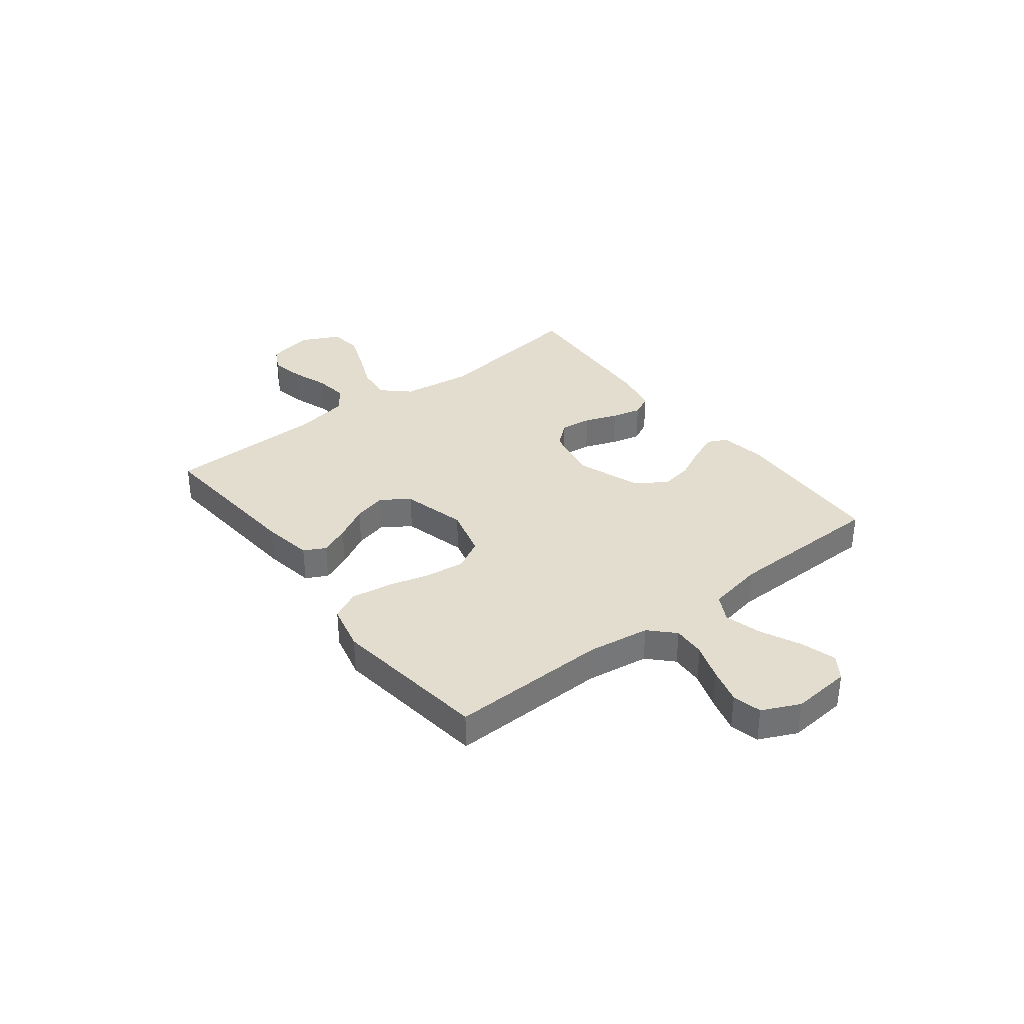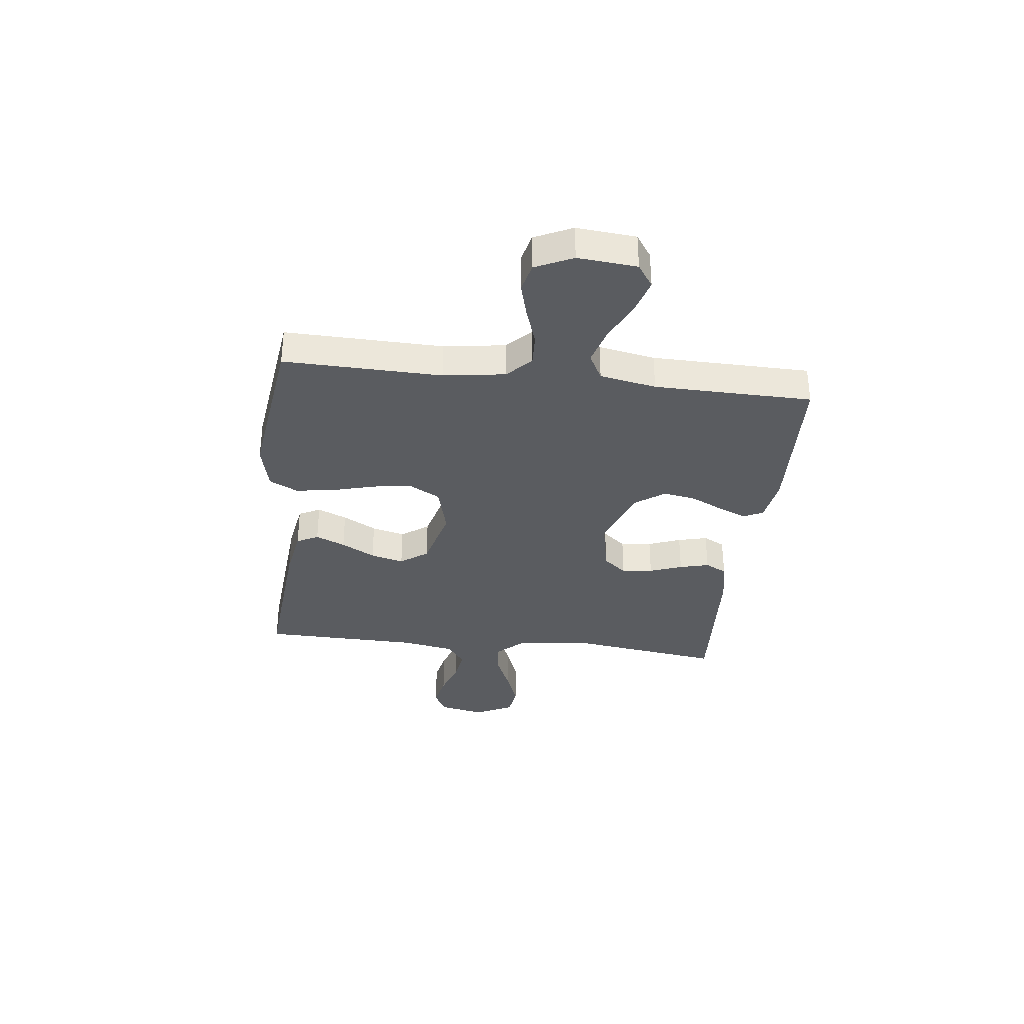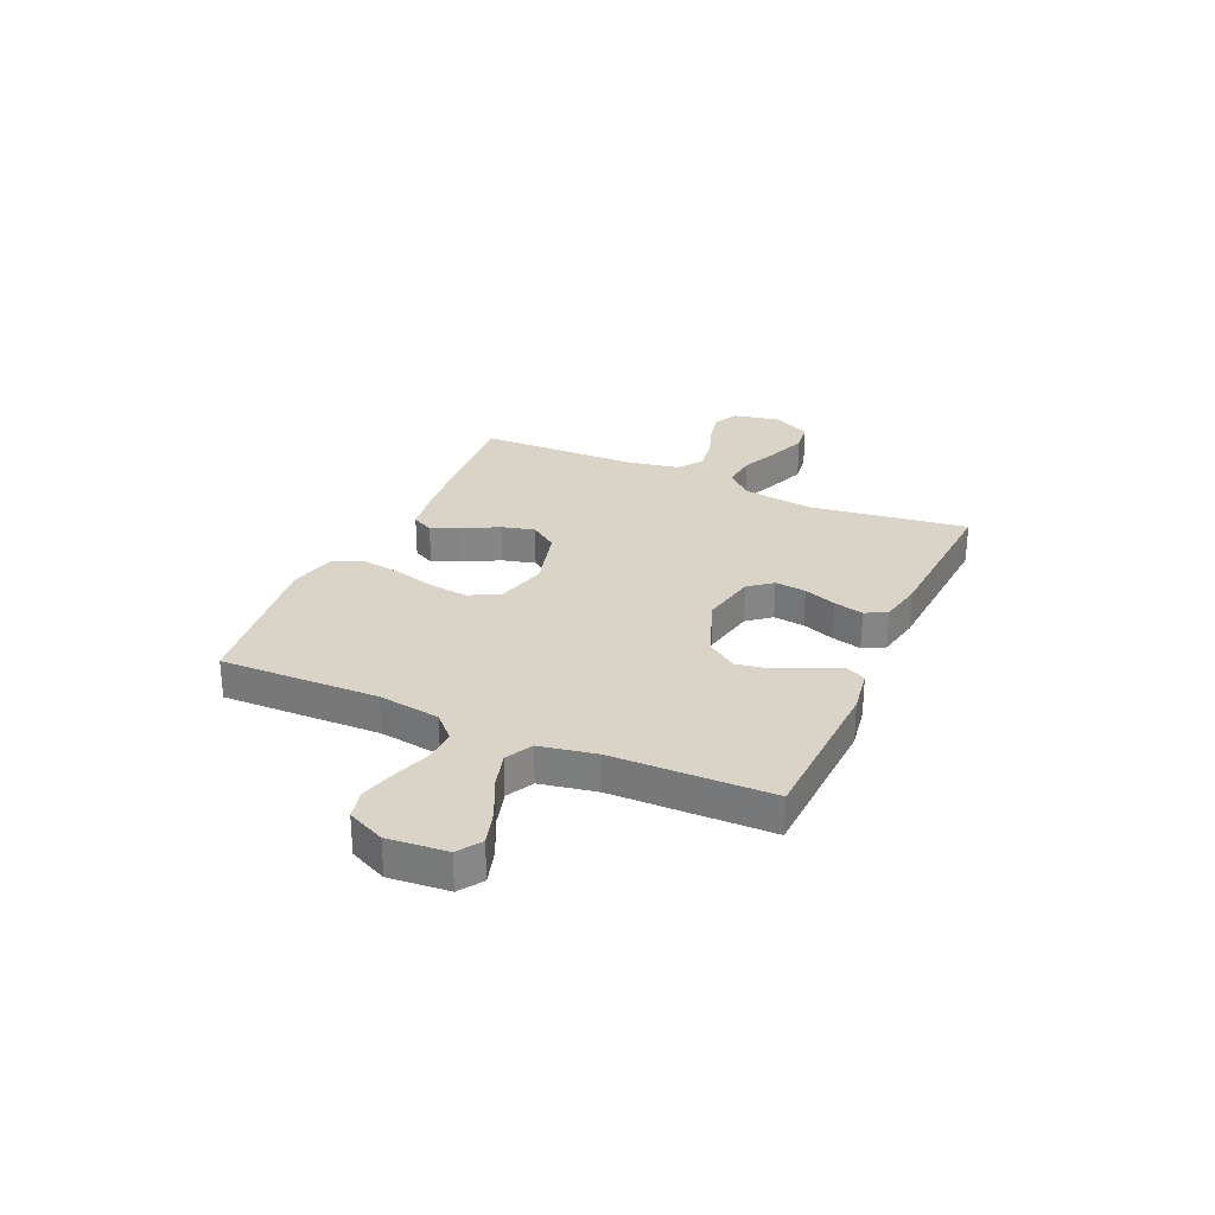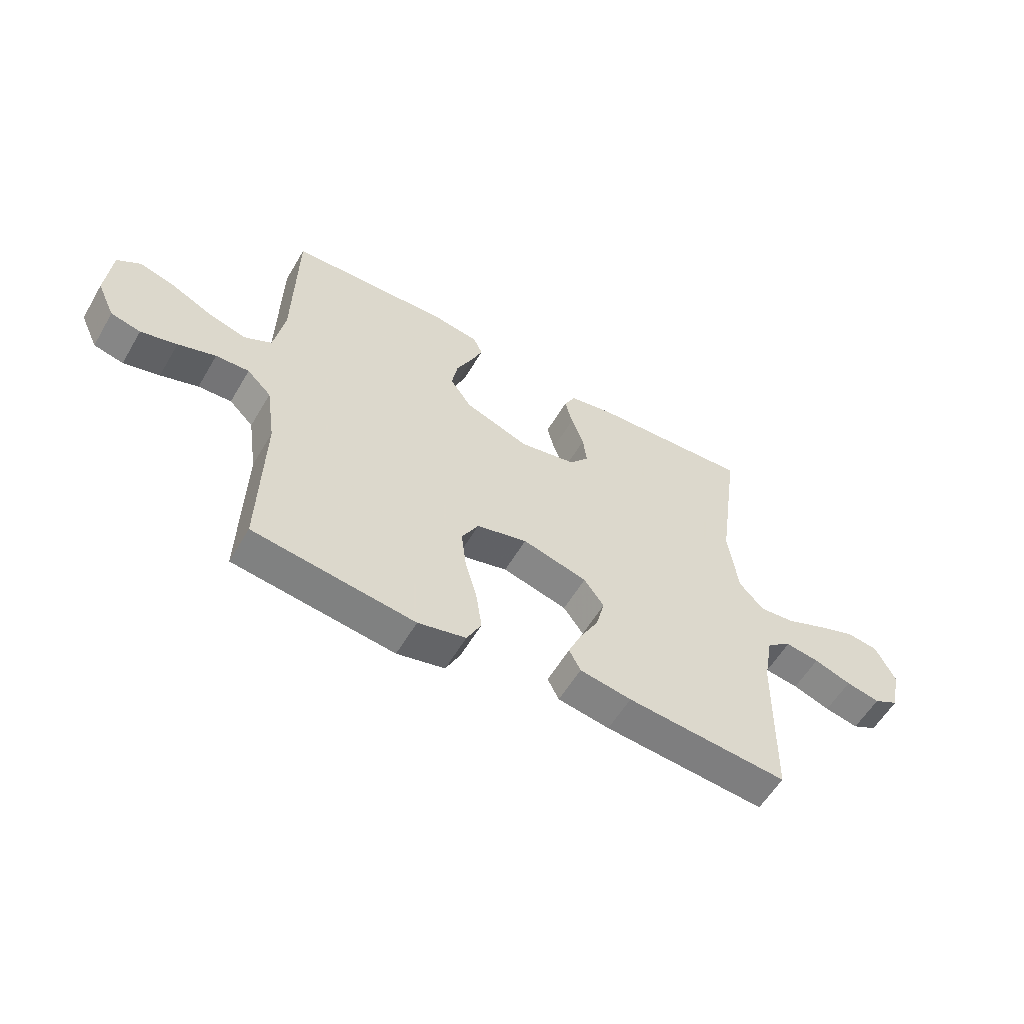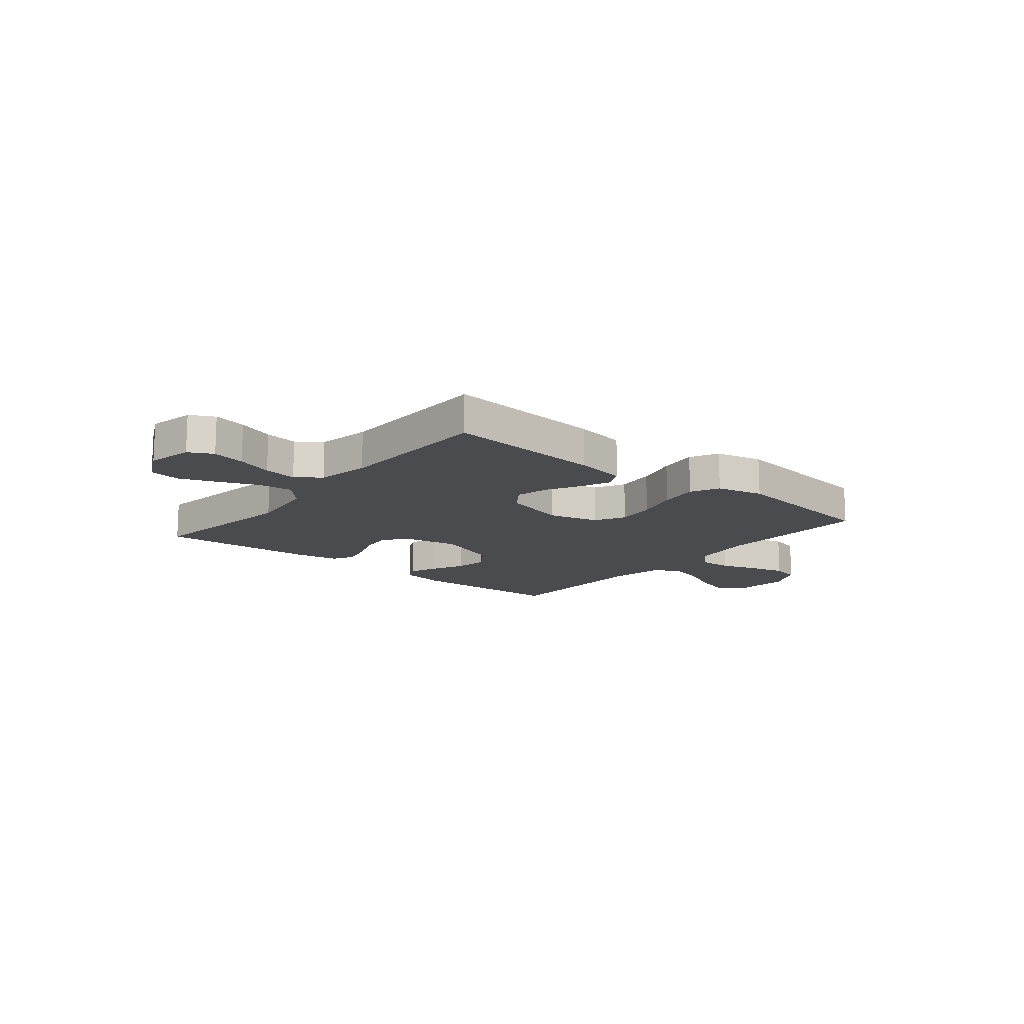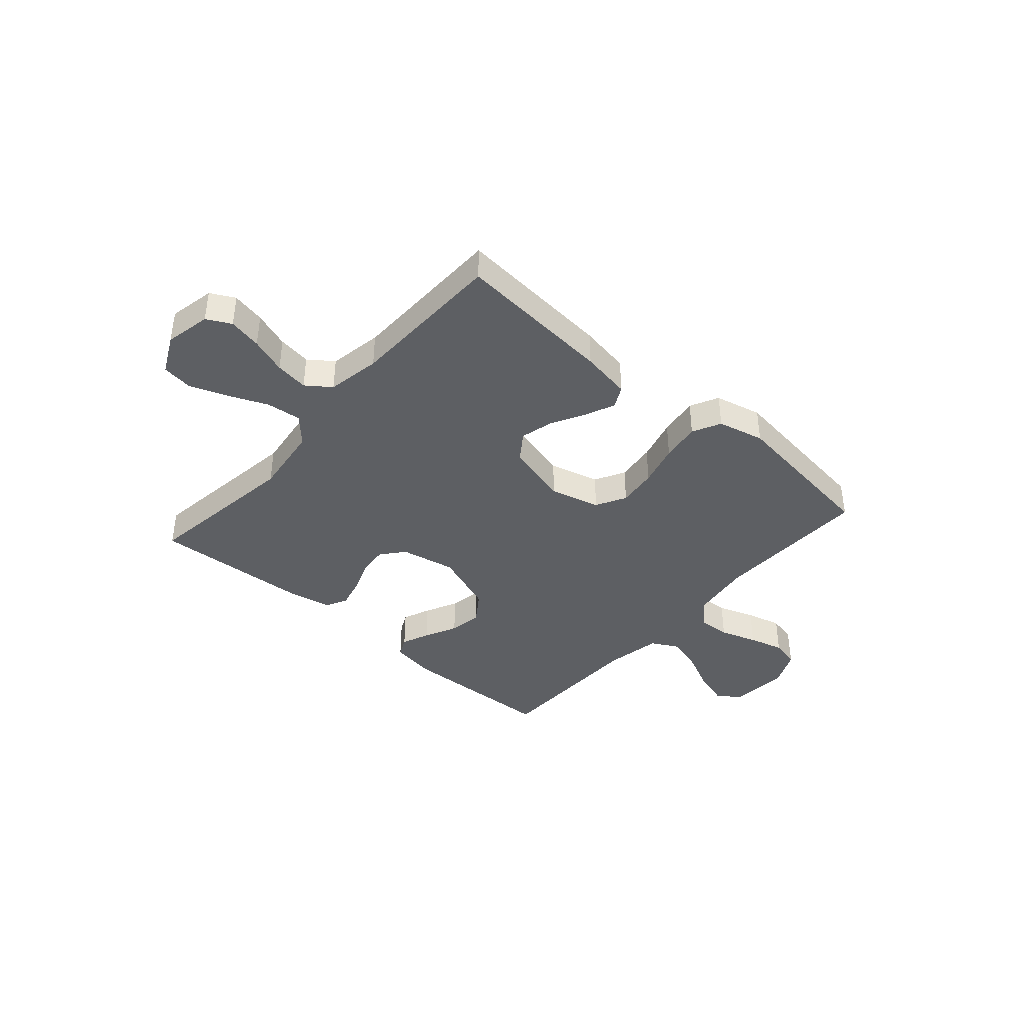
<metadata>
{"format":"obj","ext":"obj","renderer":"f3d","projection":"perspective","resolution":1024,"background":"white","views":[{"elev":35.0,"azim":-127.7,"up":"+Y"},{"elev":-34.2,"azim":-96.6,"up":"+Y"},{"elev":28.4,"azim":-65.9,"up":"+Y"},{"elev":-57.5,"azim":-30.2,"up":"+Z"},{"elev":-14.2,"azim":140.6,"up":"+Y"},{"elev":-40.1,"azim":138.8,"up":"+Y"}]}
</metadata>
<code>
v 0.5 0.07 -0.5
v 0.2 0.07 -0.475
v 0.104 0.07 -0.459
v 0.083 0.07 -0.418
v 0.107 0.07 -0.362
v 0.142 0.07 -0.298
v 0.158 0.07 -0.235
v 0.121 0.07 -0.183
v 0 0.07 -0.151
v -0.095 0.07 -0.176
v -0.126 0.07 -0.233
v -0.117 0.07 -0.308
v -0.095 0.07 -0.389
v -0.084 0.07 -0.464
v -0.111 0.07 -0.518
v -0.2 0.07 -0.539
v -0.5 0.07 -0.5
v -0.493 0.07 -0.2
v -0.51 0.07 -0.083
v -0.555 0.07 -0.039
v -0.617 0.07 -0.042
v -0.687 0.07 -0.066
v -0.754 0.07 -0.084
v -0.809 0.07 -0.071
v -0.842 0.07 0
v -0.832 0.07 0.112
v -0.788 0.07 0.142
v -0.721 0.07 0.122
v -0.646 0.07 0.086
v -0.576 0.07 0.066
v -0.525 0.07 0.093
v -0.505 0.07 0.2
v -0.5 0.07 0.5
v -0.2 0.07 0.512
v -0.115 0.07 0.498
v -0.097 0.07 0.461
v -0.119 0.07 0.408
v -0.149 0.07 0.346
v -0.16 0.07 0.284
v -0.12 0.07 0.227
v 0 0.07 0.183
v 0.105 0.07 0.204
v 0.141 0.07 0.248
v 0.134 0.07 0.307
v 0.111 0.07 0.369
v 0.097 0.07 0.425
v 0.118 0.07 0.466
v 0.2 0.07 0.482
v 0.5 0.07 0.5
v 0.459 0.07 0.2
v 0.477 0.07 0.066
v 0.523 0.07 0.016
v 0.589 0.07 0.023
v 0.662 0.07 0.054
v 0.734 0.07 0.081
v 0.793 0.07 0.073
v 0.829 0.07 0
v 0.811 0.07 -0.087
v 0.765 0.07 -0.111
v 0.702 0.07 -0.098
v 0.633 0.07 -0.074
v 0.57 0.07 -0.065
v 0.524 0.07 -0.099
v 0.506 0.07 -0.2
v 0.5 0 -0.5
v 0.2 0 -0.475
v 0.104 0 -0.459
v 0.083 0 -0.418
v 0.107 0 -0.362
v 0.142 0 -0.298
v 0.158 0 -0.235
v 0.121 0 -0.183
v 0 0 -0.151
v -0.095 0 -0.176
v -0.126 0 -0.233
v -0.117 0 -0.308
v -0.095 0 -0.389
v -0.084 0 -0.464
v -0.111 0 -0.518
v -0.2 0 -0.539
v -0.5 0 -0.5
v -0.493 0 -0.2
v -0.51 0 -0.083
v -0.555 0 -0.039
v -0.617 0 -0.042
v -0.687 0 -0.066
v -0.754 0 -0.084
v -0.809 0 -0.071
v -0.842 0 0
v -0.832 0 0.112
v -0.788 0 0.142
v -0.721 0 0.122
v -0.646 0 0.086
v -0.576 0 0.066
v -0.525 0 0.093
v -0.505 0 0.2
v -0.5 0 0.5
v -0.2 0 0.512
v -0.115 0 0.498
v -0.097 0 0.461
v -0.119 0 0.408
v -0.149 0 0.346
v -0.16 0 0.284
v -0.12 0 0.227
v 0 0 0.183
v 0.105 0 0.204
v 0.141 0 0.248
v 0.134 0 0.307
v 0.111 0 0.369
v 0.097 0 0.425
v 0.118 0 0.466
v 0.2 0 0.482
v 0.5 0 0.5
v 0.459 0 0.2
v 0.477 0 0.066
v 0.523 0 0.016
v 0.589 0 0.023
v 0.662 0 0.054
v 0.734 0 0.081
v 0.793 0 0.073
v 0.829 0 0
v 0.811 0 -0.087
v 0.765 0 -0.111
v 0.702 0 -0.098
v 0.633 0 -0.074
v 0.57 0 -0.065
v 0.524 0 -0.099
v 0.506 0 -0.2
f 58 59 60 61
f 58 61 62
f 57 58 62
f 56 57 62
f 53 54 55 56
f 53 56 62
f 52 53 62 63
f 47 48 49 50
f 47 50 51
f 44 45 46 47
f 43 44 47 51
f 42 43 51 52
f 35 36 37 38
f 33 34 35 38
f 32 33 38 39
f 31 32 39 40
f 26 27 28 29
f 26 29 30
f 25 26 30
f 24 25 30
f 21 22 23 24
f 21 24 30 31
f 15 16 17 18
f 15 18 19
f 12 13 14 15
f 11 12 15 19
f 10 11 19 20
f 3 4 5 6
f 3 6 7
f 64 1 2 3
f 64 3 7
f 63 64 7 8
f 41 42 52 63
f 41 63 8 9
f 20 21 31 40
f 20 40 41
f 9 10 20 41
f 125 124 123 122
f 126 125 122
f 126 122 121
f 126 121 120
f 120 119 118 117
f 126 120 117
f 127 126 117 116
f 114 113 112 111
f 115 114 111
f 111 110 109 108
f 115 111 108 107
f 116 115 107 106
f 102 101 100 99
f 102 99 98 97
f 103 102 97 96
f 104 103 96 95
f 93 92 91 90
f 94 93 90
f 94 90 89
f 94 89 88
f 88 87 86 85
f 95 94 88 85
f 82 81 80 79
f 83 82 79
f 79 78 77 76
f 83 79 76 75
f 84 83 75 74
f 70 69 68 67
f 71 70 67
f 67 66 65 128
f 71 67 128
f 72 71 128 127
f 127 116 106 105
f 73 72 127 105
f 104 95 85 84
f 105 104 84
f 105 84 74 73
f 1 65 66 2
f 2 66 67 3
f 3 67 68 4
f 4 68 69 5
f 5 69 70 6
f 6 70 71 7
f 7 71 72 8
f 8 72 73 9
f 9 73 74 10
f 10 74 75 11
f 11 75 76 12
f 12 76 77 13
f 13 77 78 14
f 14 78 79 15
f 15 79 80 16
f 16 80 81 17
f 17 81 82 18
f 18 82 83 19
f 19 83 84 20
f 20 84 85 21
f 21 85 86 22
f 22 86 87 23
f 23 87 88 24
f 24 88 89 25
f 25 89 90 26
f 26 90 91 27
f 27 91 92 28
f 28 92 93 29
f 29 93 94 30
f 30 94 95 31
f 31 95 96 32
f 32 96 97 33
f 33 97 98 34
f 34 98 99 35
f 35 99 100 36
f 36 100 101 37
f 37 101 102 38
f 38 102 103 39
f 39 103 104 40
f 40 104 105 41
f 41 105 106 42
f 42 106 107 43
f 43 107 108 44
f 44 108 109 45
f 45 109 110 46
f 46 110 111 47
f 47 111 112 48
f 48 112 113 49
f 49 113 114 50
f 50 114 115 51
f 51 115 116 52
f 52 116 117 53
f 53 117 118 54
f 54 118 119 55
f 55 119 120 56
f 56 120 121 57
f 57 121 122 58
f 58 122 123 59
f 59 123 124 60
f 60 124 125 61
f 61 125 126 62
f 62 126 127 63
f 63 127 128 64
f 64 128 65 1

</code>
